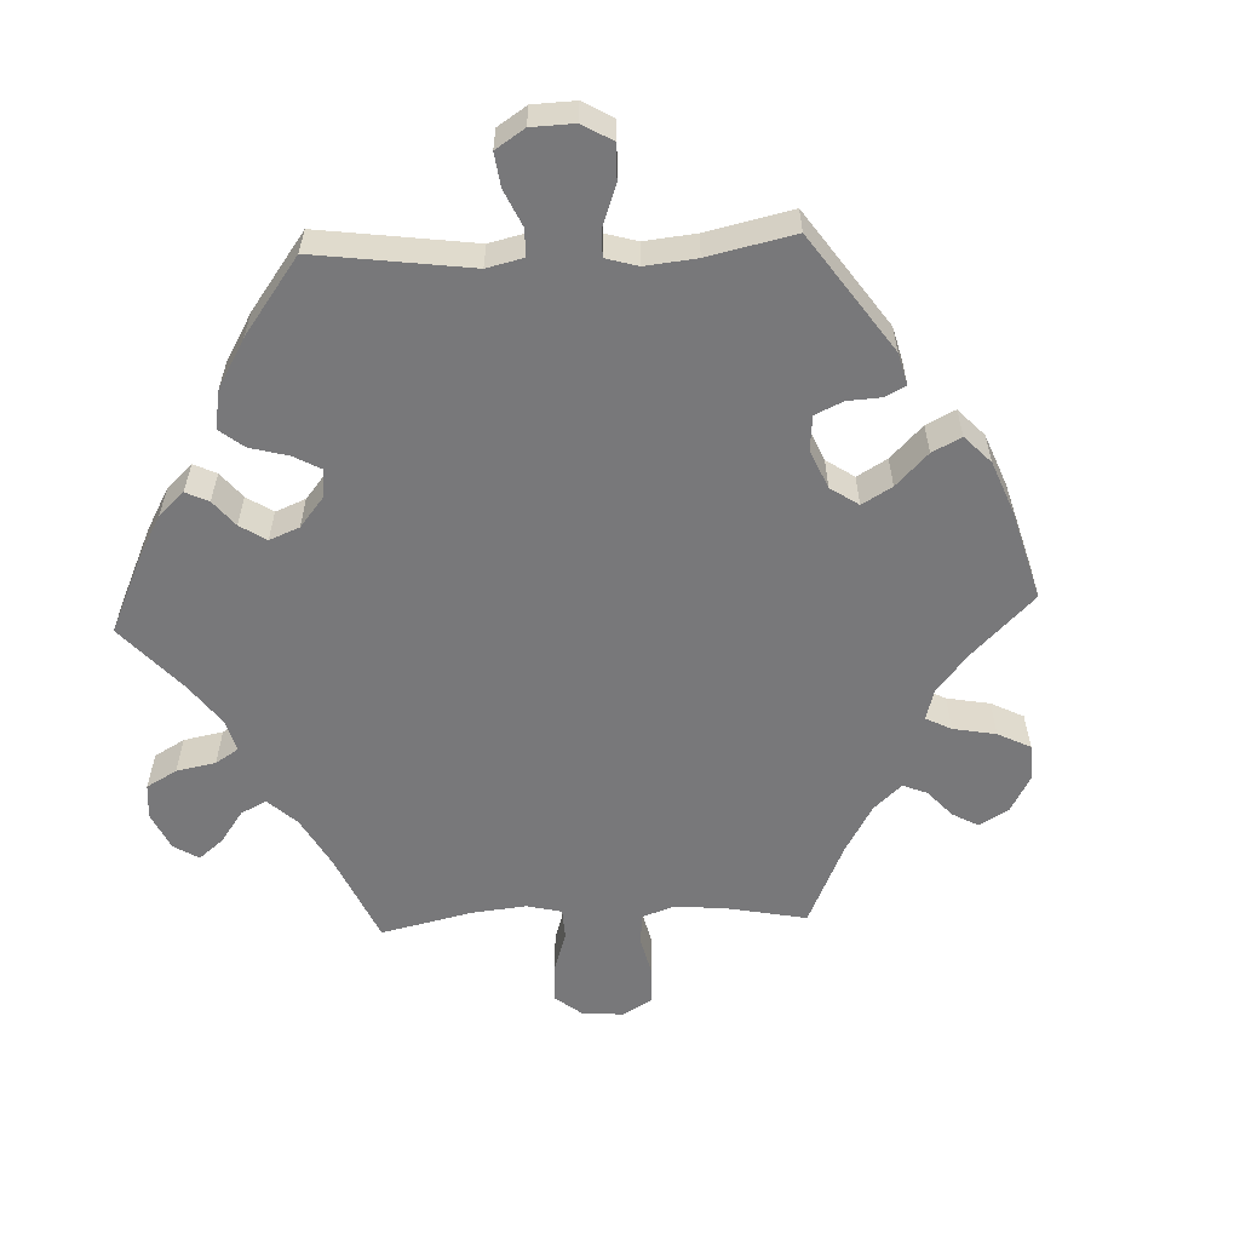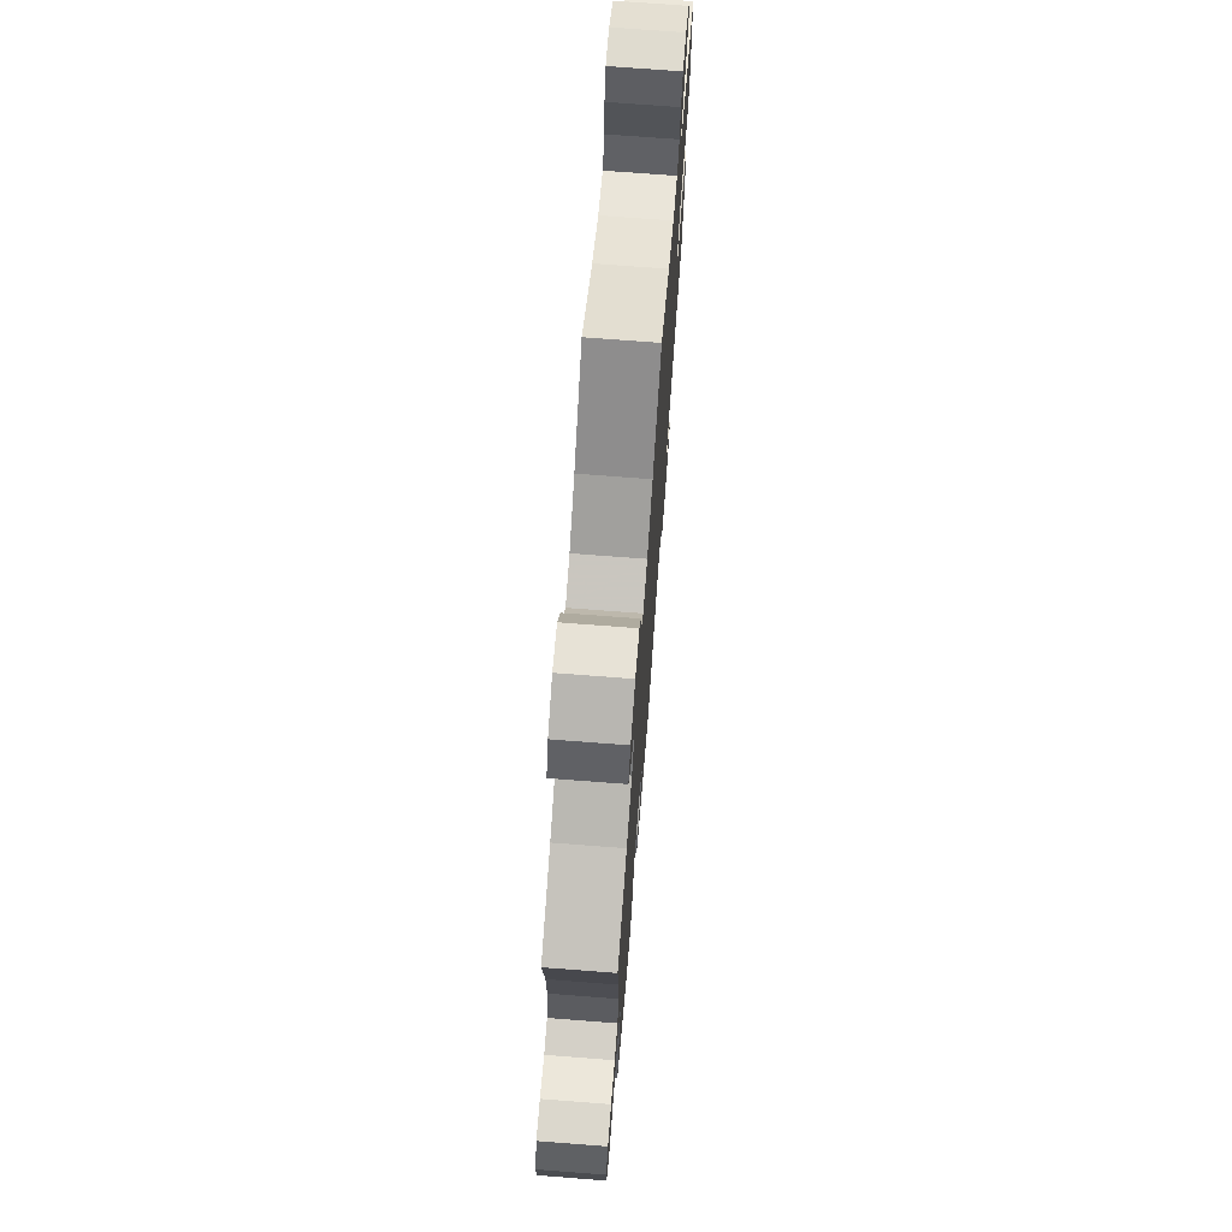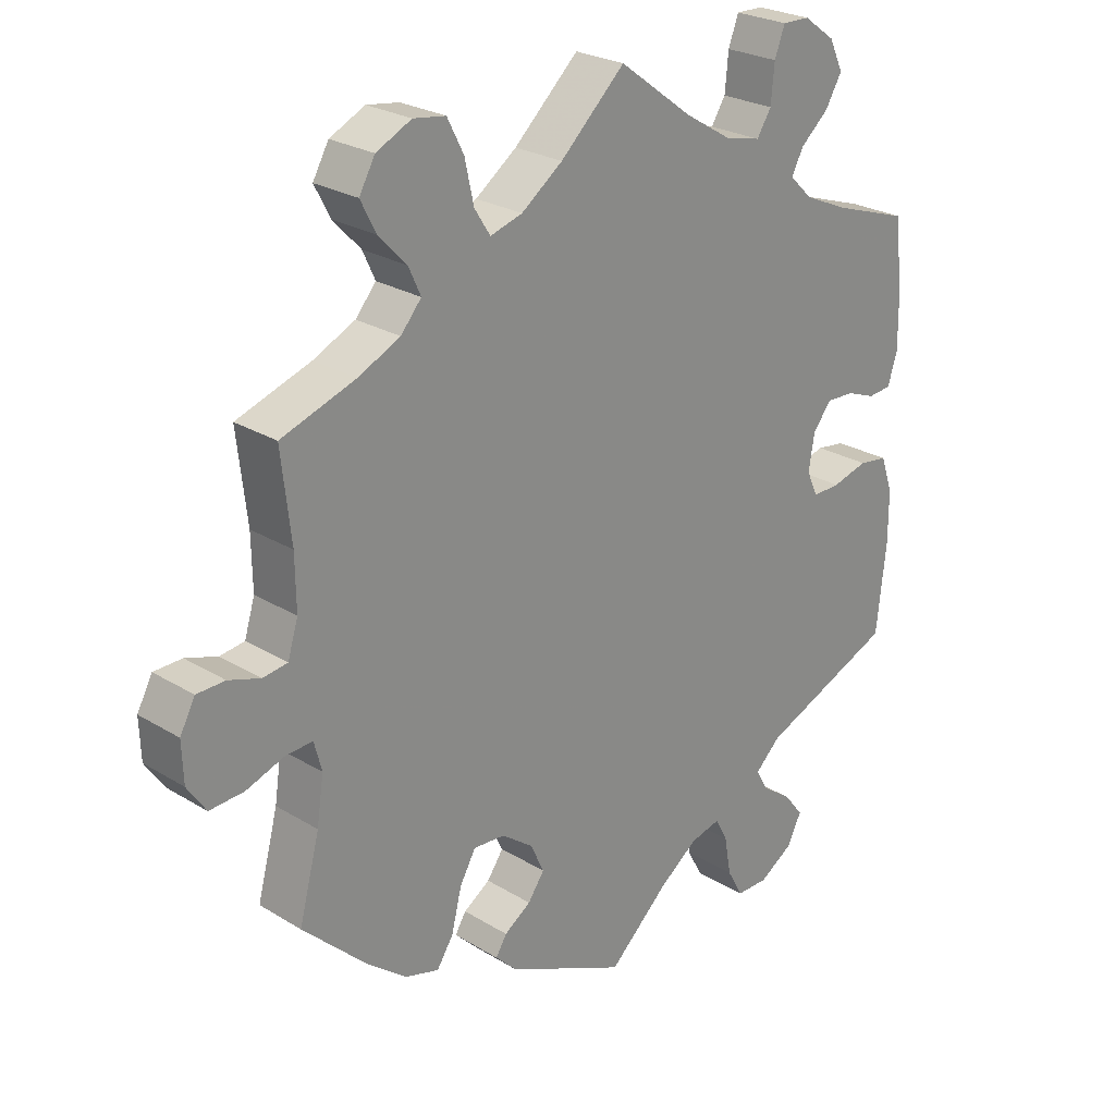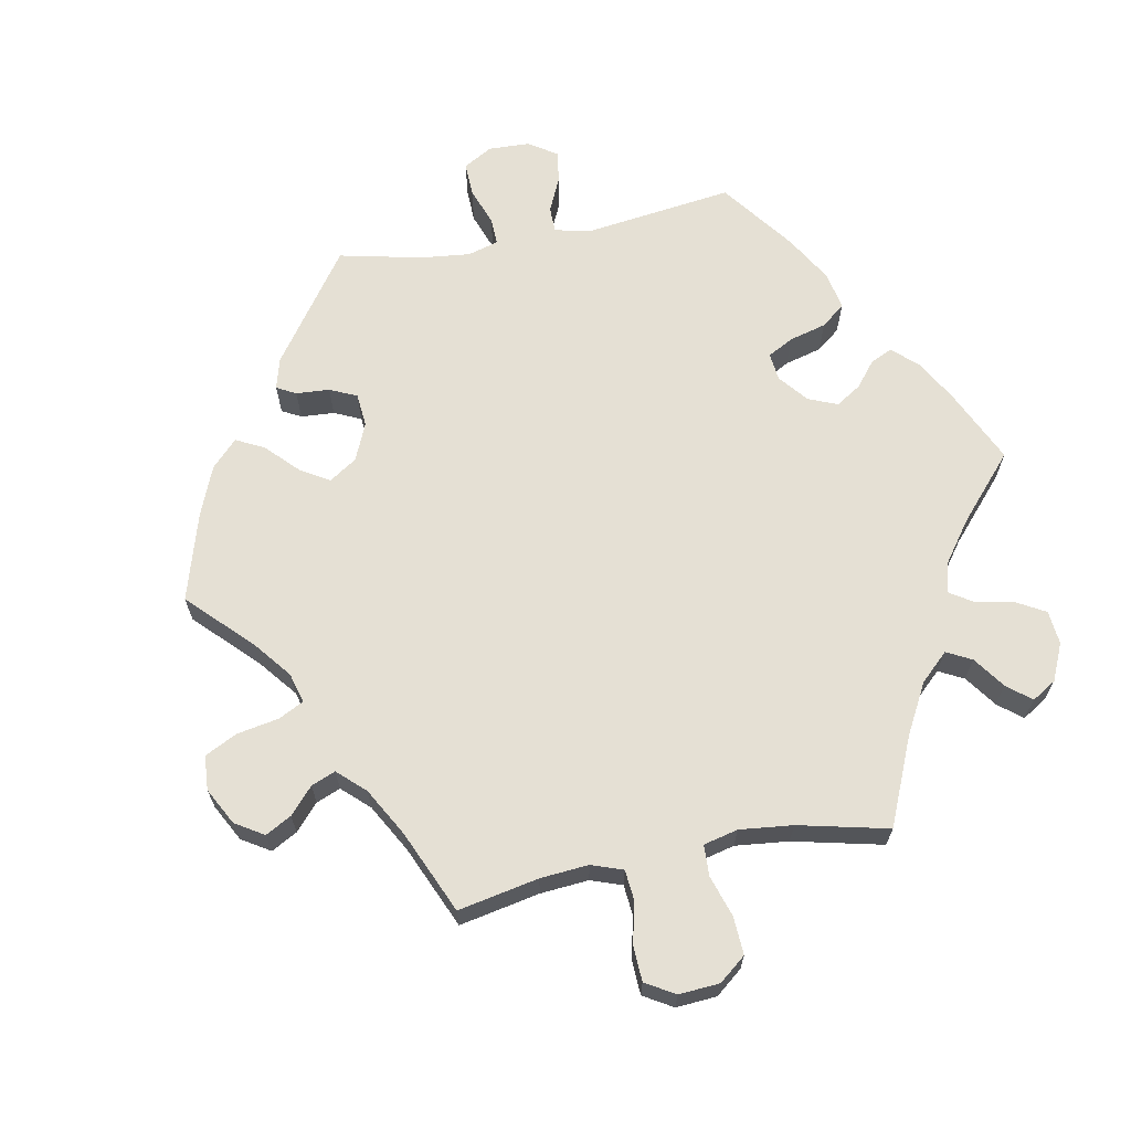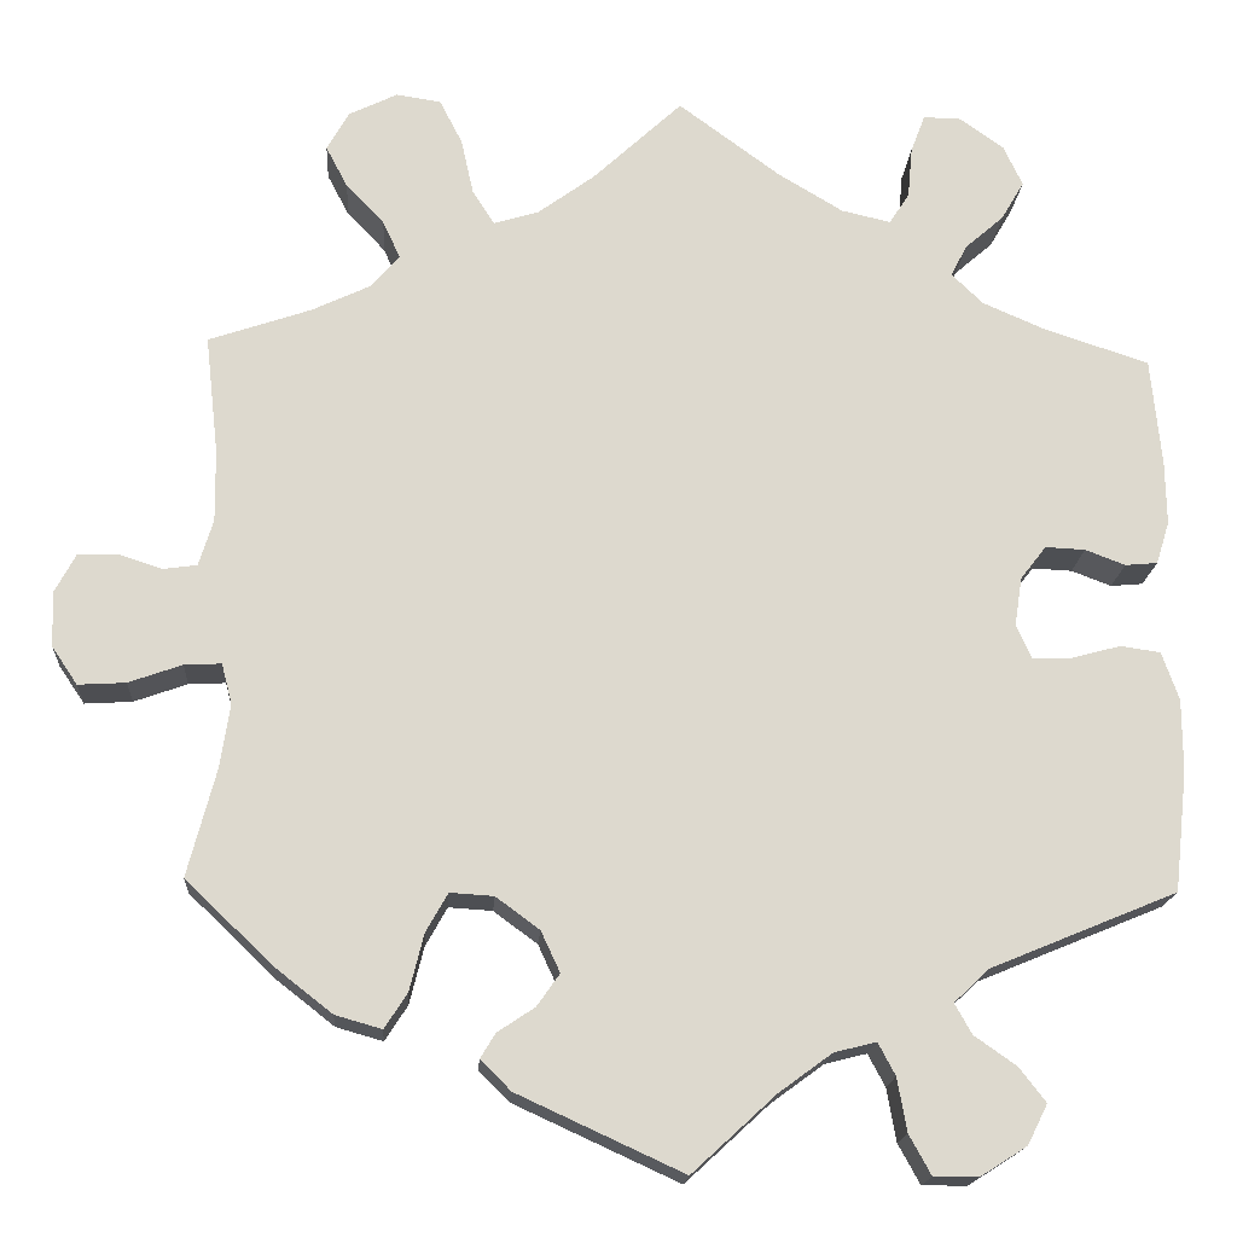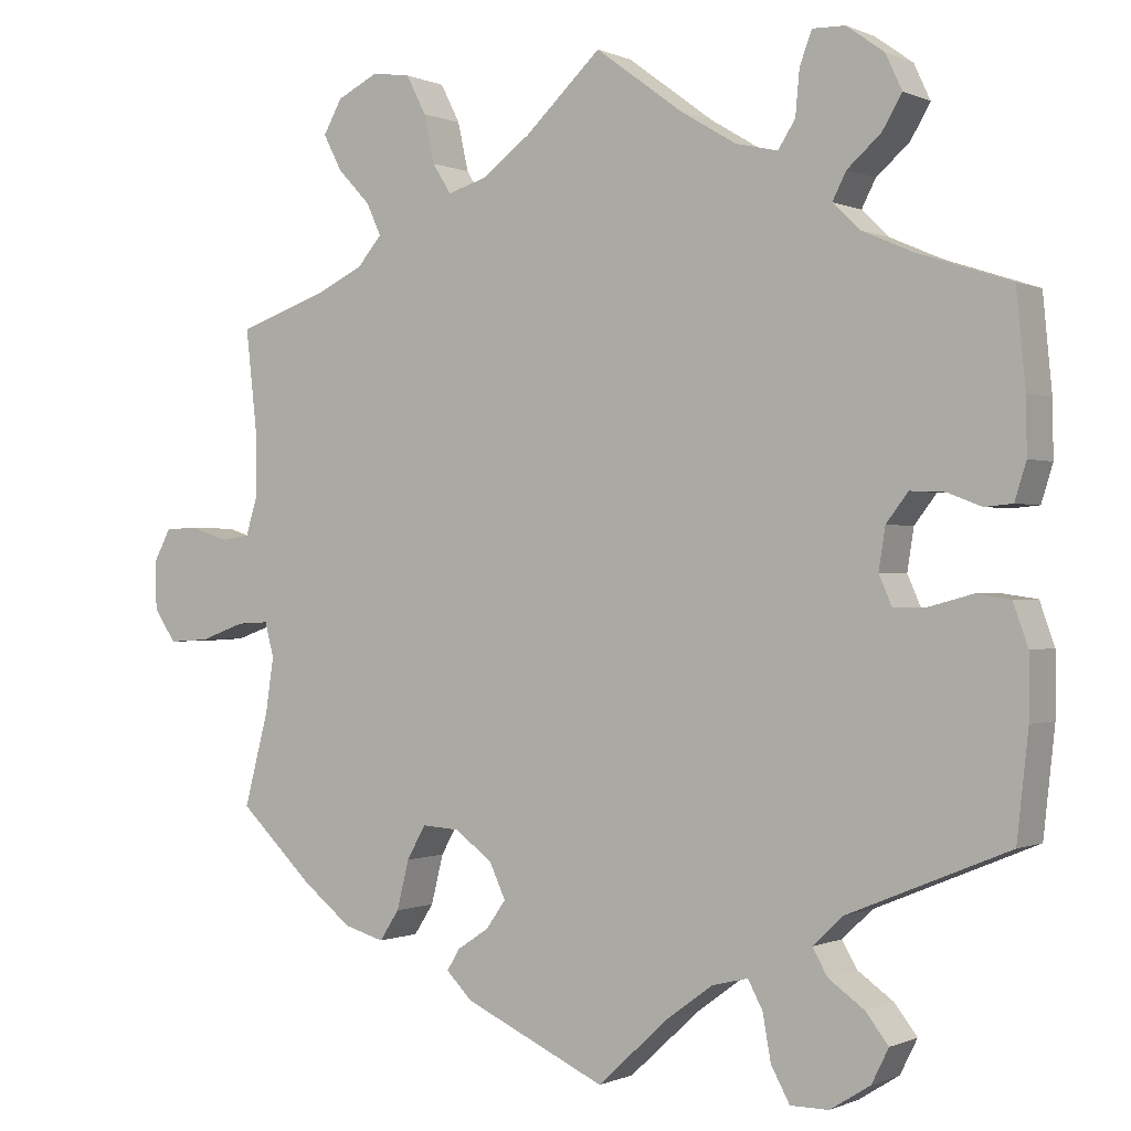
<metadata>
{"format":"obj","ext":"obj","renderer":"f3d","projection":"perspective","resolution":1024,"background":"white","views":[{"elev":-57.5,"azim":152.5,"up":"+Y"},{"elev":71.9,"azim":-85.6,"up":"+Z"},{"elev":25.3,"azim":-45.5,"up":"+Z"},{"elev":65.7,"azim":-41.0,"up":"+Y"},{"elev":-17.6,"azim":-3.7,"up":"+Z"},{"elev":-0.3,"azim":32.3,"up":"+Z"}]}
</metadata>
<code>
v -0.393 0.07 0.326
v -0.332 0.07 0.355
v -0.302 0.07 0.39
v -0.32 0.07 0.429
v -0.36 0.07 0.471
v -0.383 0.07 0.515
v -0.36 0.07 0.556
v -0.309 0.07 0.581
v -0.262 0.07 0.574
v -0.238 0.07 0.527
v -0.225 0.07 0.468
v -0.202 0.07 0.432
v -0.155 0.07 0.446
v -0.095 0.07 0.49
v -0.001 0.07 0.578
v 0.106 0.07 0.499
v 0.174 0.07 0.458
v 0.226 0.07 0.446
v 0.247 0.07 0.479
v 0.252 0.07 0.533
v 0.267 0.07 0.573
v 0.307 0.07 0.572
v 0.353 0.07 0.539
v 0.373 0.07 0.496
v 0.349 0.07 0.455
v 0.308 0.07 0.419
v 0.291 0.07 0.386
v 0.324 0.07 0.354
v 0.388 0.07 0.326
v 0.5 0.07 0.289
v 0.511 0.07 0.175
v 0.512 0.07 0.108
v 0.498 0.07 0.063
v 0.464 0.07 0.06
v 0.422 0.07 0.076
v 0.38 0.07 0.078
v 0.353 0.07 0.043
v 0.345 0.07 -0.008
v 0.361 0.07 -0.044
v 0.402 0.07 -0.043
v 0.454 0.07 -0.029
v 0.496 0.07 -0.035
v 0.514 0.07 -0.086
v 0.514 0.07 -0.162
v 0.5 0.07 -0.289
v 0.304 0.07 -0.37
v 0.267 0.07 -0.405
v 0.285 0.07 -0.437
v 0.329 0.07 -0.468
v 0.357 0.07 -0.504
v 0.336 0.07 -0.546
v 0.287 0.07 -0.577
v 0.24 0.07 -0.577
v 0.217 0.07 -0.535
v 0.207 0.07 -0.479
v 0.189 0.07 -0.445
v 0.145 0.07 -0.456
v 0.089 0.07 -0.497
v 0.001 0.07 -0.578
v -0.173 0.07 -0.498
v -0.205 0.07 -0.466
v -0.189 0.07 -0.44
v -0.15 0.07 -0.414
v -0.126 0.07 -0.38
v -0.146 0.07 -0.337
v -0.192 0.07 -0.303
v -0.238 0.07 -0.3
v -0.261 0.07 -0.341
v -0.276 0.07 -0.401
v -0.3 0.07 -0.438
v -0.349 0.07 -0.424
v -0.409 0.07 -0.377
v -0.501 0.07 -0.289
v -0.471 0.07 -0.175
v -0.461 0.07 -0.108
v -0.472 0.07 -0.066
v -0.511 0.07 -0.068
v -0.567 0.07 -0.088
v -0.617 0.07 -0.091
v -0.644 0.07 -0.051
v -0.646 0.07 0.007
v -0.624 0.07 0.048
v -0.583 0.07 0.049
v -0.537 0.07 0.034
v -0.501 0.07 0.039
v -0.486 0.07 0.088
v -0.487 0.07 0.164
v -0.501 0.07 0.289
v -0.393 0 0.326
v -0.332 0 0.355
v -0.302 0 0.39
v -0.32 0 0.429
v -0.36 0 0.471
v -0.383 0 0.515
v -0.36 0 0.556
v -0.309 0 0.581
v -0.262 0 0.574
v -0.238 0 0.527
v -0.225 0 0.468
v -0.202 0 0.432
v -0.155 0 0.446
v -0.095 0 0.49
v -0.001 0 0.578
v 0.106 0 0.499
v 0.174 0 0.458
v 0.226 0 0.446
v 0.247 0 0.479
v 0.252 0 0.533
v 0.267 0 0.573
v 0.307 0 0.572
v 0.353 0 0.539
v 0.373 0 0.496
v 0.349 0 0.455
v 0.308 0 0.419
v 0.291 0 0.386
v 0.324 0 0.354
v 0.388 0 0.326
v 0.5 0 0.289
v 0.511 0 0.175
v 0.512 0 0.108
v 0.498 0 0.063
v 0.464 0 0.06
v 0.422 0 0.076
v 0.38 0 0.078
v 0.353 0 0.043
v 0.345 0 -0.008
v 0.361 0 -0.044
v 0.402 0 -0.043
v 0.454 0 -0.029
v 0.496 0 -0.035
v 0.514 0 -0.086
v 0.514 0 -0.162
v 0.5 0 -0.289
v 0.304 0 -0.37
v 0.267 0 -0.405
v 0.285 0 -0.437
v 0.329 0 -0.468
v 0.357 0 -0.504
v 0.336 0 -0.546
v 0.287 0 -0.577
v 0.24 0 -0.577
v 0.217 0 -0.535
v 0.207 0 -0.479
v 0.189 0 -0.445
v 0.145 0 -0.456
v 0.089 0 -0.497
v 0.001 0 -0.578
v -0.173 0 -0.498
v -0.205 0 -0.466
v -0.189 0 -0.44
v -0.15 0 -0.414
v -0.126 0 -0.38
v -0.146 0 -0.337
v -0.192 0 -0.303
v -0.238 0 -0.3
v -0.261 0 -0.341
v -0.276 0 -0.401
v -0.3 0 -0.438
v -0.349 0 -0.424
v -0.409 0 -0.377
v -0.501 0 -0.289
v -0.471 0 -0.175
v -0.461 0 -0.108
v -0.472 0 -0.066
v -0.511 0 -0.068
v -0.567 0 -0.088
v -0.617 0 -0.091
v -0.644 0 -0.051
v -0.646 0 0.007
v -0.624 0 0.048
v -0.583 0 0.049
v -0.537 0 0.034
v -0.501 0 0.039
v -0.486 0 0.088
v -0.487 0 0.164
v -0.501 0 0.289
f 87 88 1
f 86 87 1 2
f 85 86 2 3
f 81 82 83 84
f 81 84 85
f 80 81 85
f 77 78 79 80
f 76 77 80 85
f 71 72 73 74
f 71 74 75
f 68 69 70 71
f 67 68 71 75
f 66 67 75 76
f 60 61 62 63
f 58 59 60 63
f 57 58 63 64
f 56 57 64 65
f 52 53 54 55
f 52 55 56
f 51 52 56
f 48 49 50 51
f 47 48 51 56
f 46 47 56 65
f 40 41 42 43
f 39 40 43 44
f 32 33 34 35
f 32 35 36
f 29 30 31 32
f 28 29 32 36
f 27 28 36 37
f 23 24 25 26
f 23 26 27
f 22 23 27
f 19 20 21 22
f 18 19 22 27
f 17 18 27 37
f 14 15 16
f 13 14 16 17
f 12 13 17 37
f 8 9 10 11
f 8 11 12
f 7 8 12
f 4 5 6 7
f 3 4 7 12
f 39 44 45 46
f 38 39 46 65
f 65 66 76 85
f 37 38 65 85
f 3 12 37 85
f 89 176 175
f 90 89 175 174
f 91 90 174 173
f 172 171 170 169
f 173 172 169
f 173 169 168
f 168 167 166 165
f 173 168 165 164
f 162 161 160 159
f 163 162 159
f 159 158 157 156
f 163 159 156 155
f 164 163 155 154
f 151 150 149 148
f 151 148 147 146
f 152 151 146 145
f 153 152 145 144
f 143 142 141 140
f 144 143 140
f 144 140 139
f 139 138 137 136
f 144 139 136 135
f 153 144 135 134
f 131 130 129 128
f 132 131 128 127
f 123 122 121 120
f 124 123 120
f 120 119 118 117
f 124 120 117 116
f 125 124 116 115
f 114 113 112 111
f 115 114 111
f 115 111 110
f 110 109 108 107
f 115 110 107 106
f 125 115 106 105
f 104 103 102
f 105 104 102 101
f 125 105 101 100
f 99 98 97 96
f 100 99 96
f 100 96 95
f 95 94 93 92
f 100 95 92 91
f 134 133 132 127
f 153 134 127 126
f 173 164 154 153
f 173 153 126 125
f 173 125 100 91
f 1 89 90 2
f 2 90 91 3
f 3 91 92 4
f 4 92 93 5
f 5 93 94 6
f 6 94 95 7
f 7 95 96 8
f 8 96 97 9
f 9 97 98 10
f 10 98 99 11
f 11 99 100 12
f 12 100 101 13
f 13 101 102 14
f 14 102 103 15
f 15 103 104 16
f 16 104 105 17
f 17 105 106 18
f 18 106 107 19
f 19 107 108 20
f 20 108 109 21
f 21 109 110 22
f 22 110 111 23
f 23 111 112 24
f 24 112 113 25
f 25 113 114 26
f 26 114 115 27
f 27 115 116 28
f 28 116 117 29
f 29 117 118 30
f 30 118 119 31
f 31 119 120 32
f 32 120 121 33
f 33 121 122 34
f 34 122 123 35
f 35 123 124 36
f 36 124 125 37
f 37 125 126 38
f 38 126 127 39
f 39 127 128 40
f 40 128 129 41
f 41 129 130 42
f 42 130 131 43
f 43 131 132 44
f 44 132 133 45
f 45 133 134 46
f 46 134 135 47
f 47 135 136 48
f 48 136 137 49
f 49 137 138 50
f 50 138 139 51
f 51 139 140 52
f 52 140 141 53
f 53 141 142 54
f 54 142 143 55
f 55 143 144 56
f 56 144 145 57
f 57 145 146 58
f 58 146 147 59
f 59 147 148 60
f 60 148 149 61
f 61 149 150 62
f 62 150 151 63
f 63 151 152 64
f 64 152 153 65
f 65 153 154 66
f 66 154 155 67
f 67 155 156 68
f 68 156 157 69
f 69 157 158 70
f 70 158 159 71
f 71 159 160 72
f 72 160 161 73
f 73 161 162 74
f 74 162 163 75
f 75 163 164 76
f 76 164 165 77
f 77 165 166 78
f 78 166 167 79
f 79 167 168 80
f 80 168 169 81
f 81 169 170 82
f 82 170 171 83
f 83 171 172 84
f 84 172 173 85
f 85 173 174 86
f 86 174 175 87
f 87 175 176 88
f 88 176 89 1

</code>
